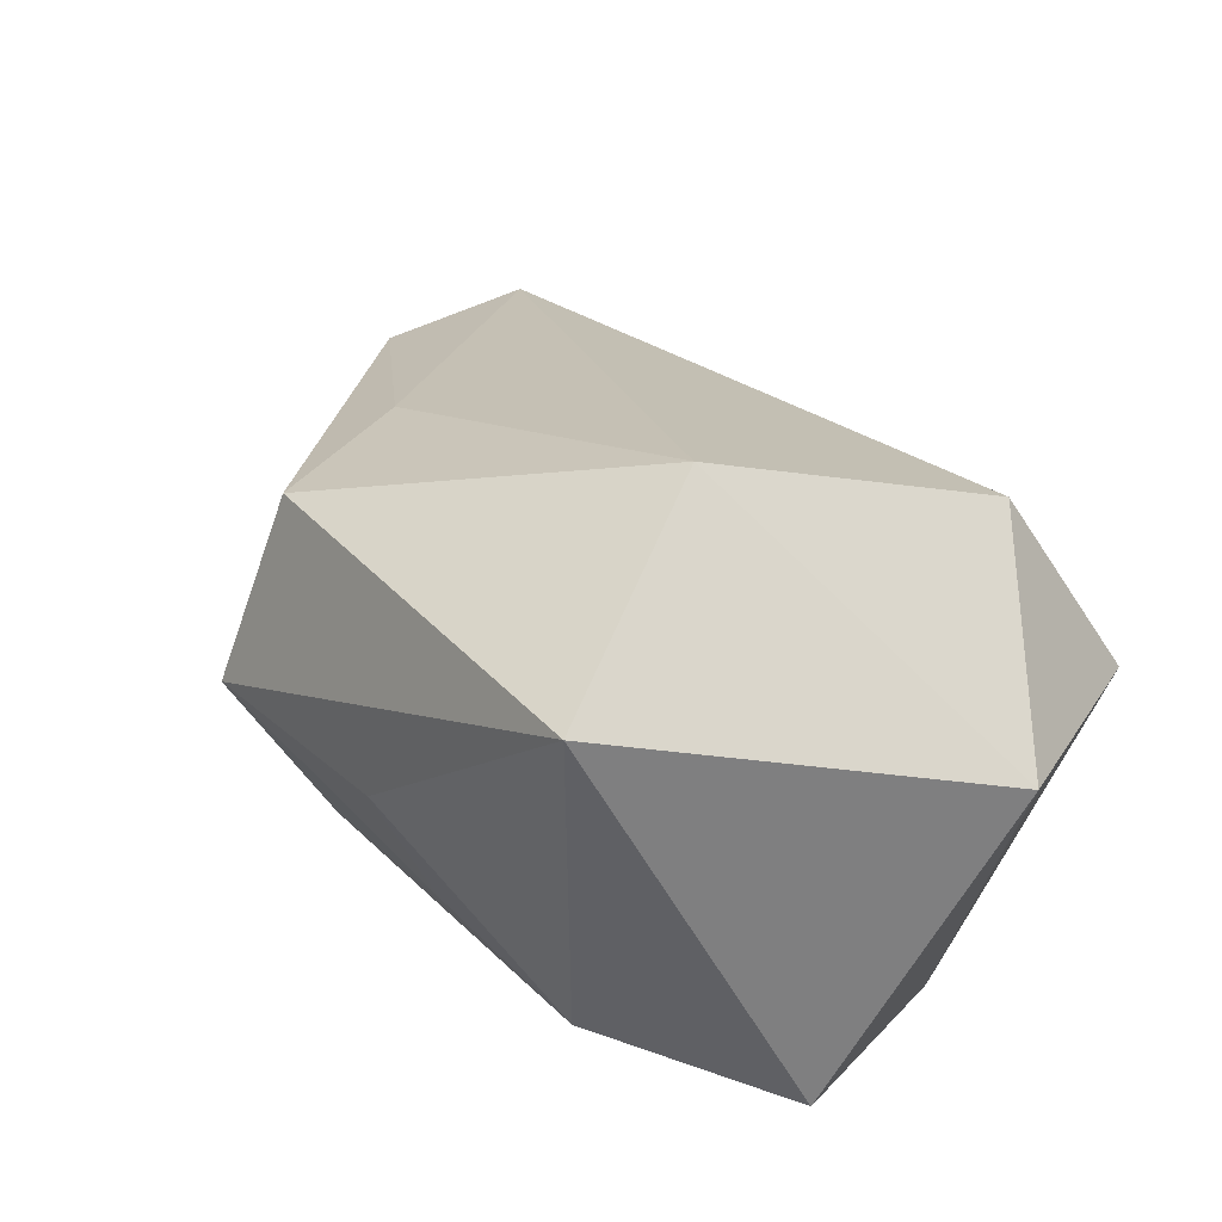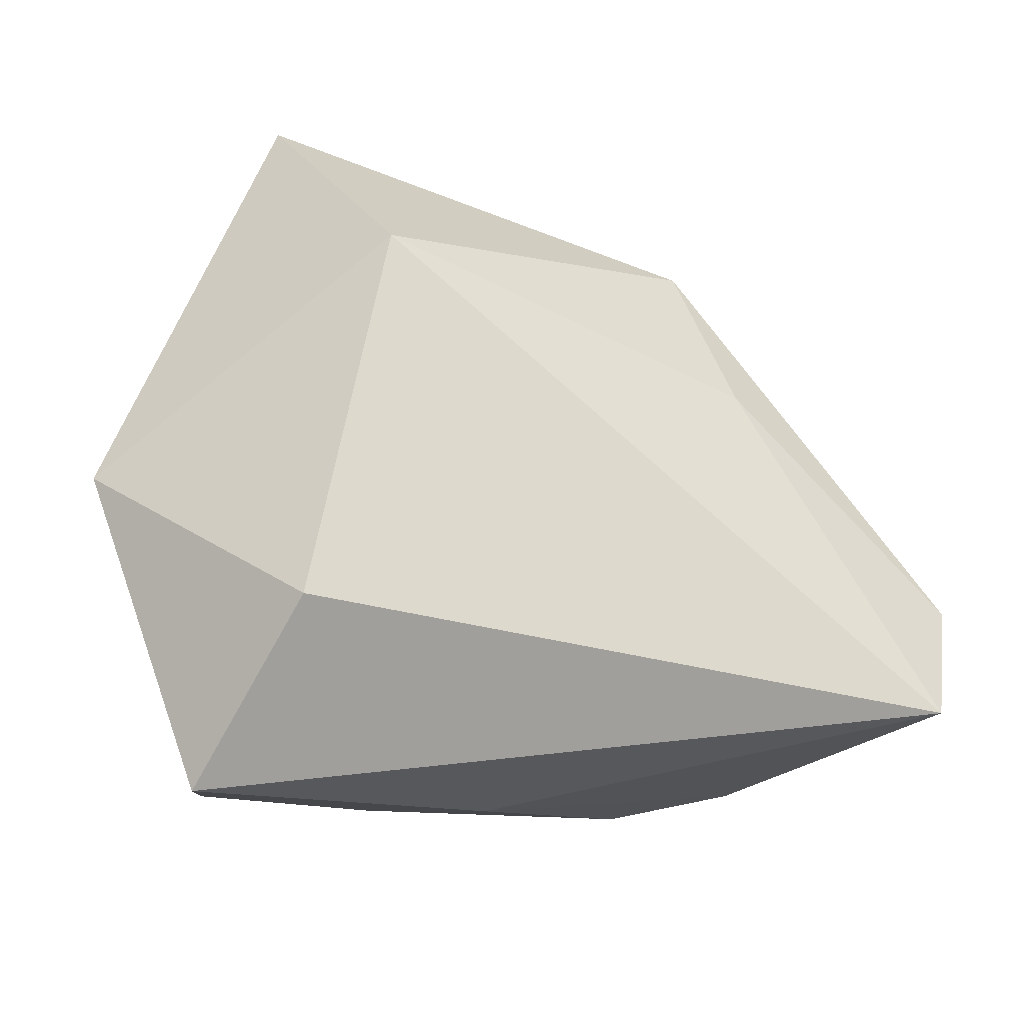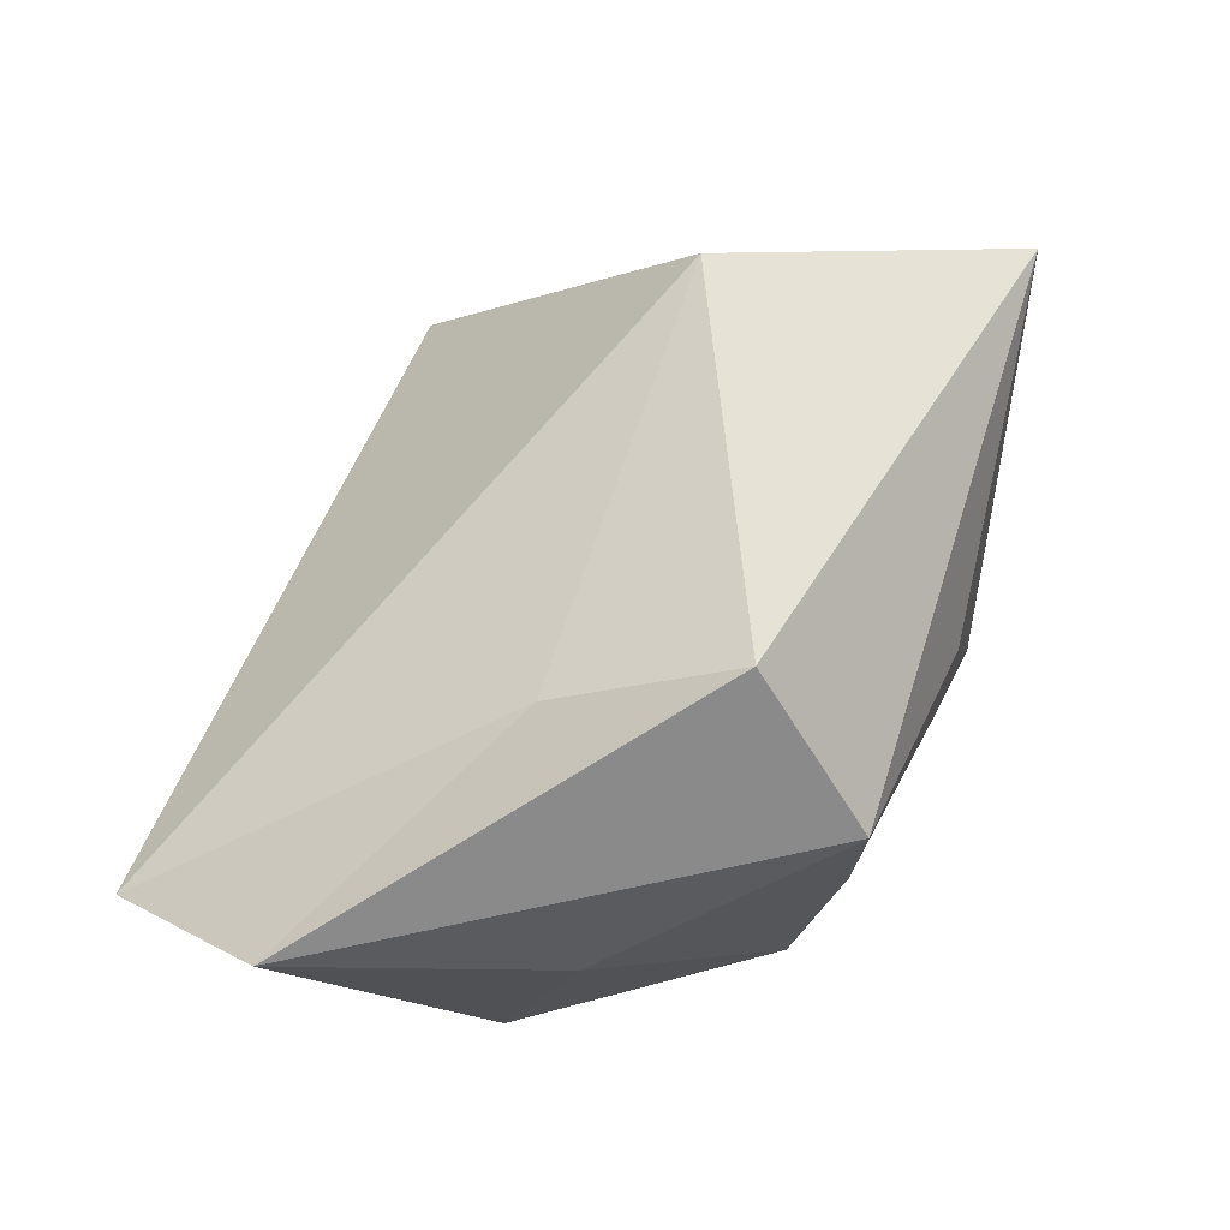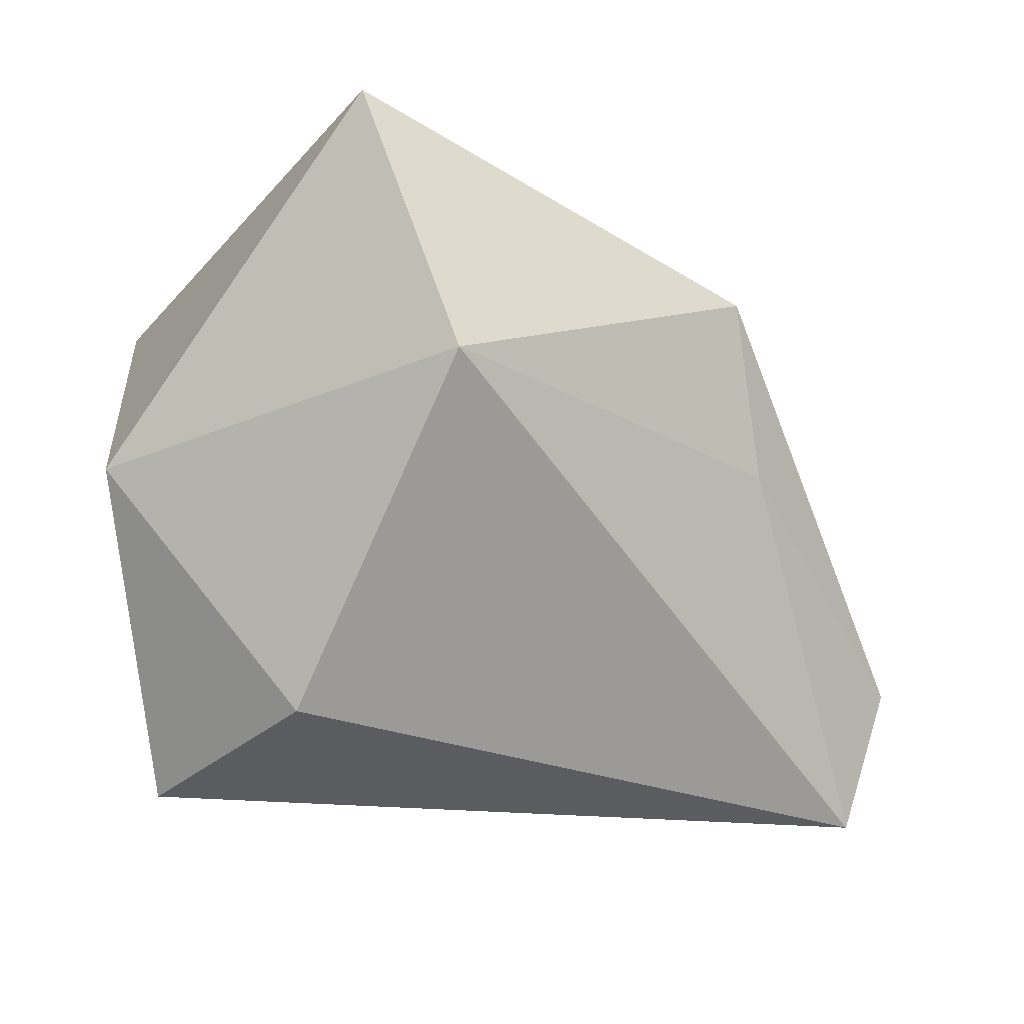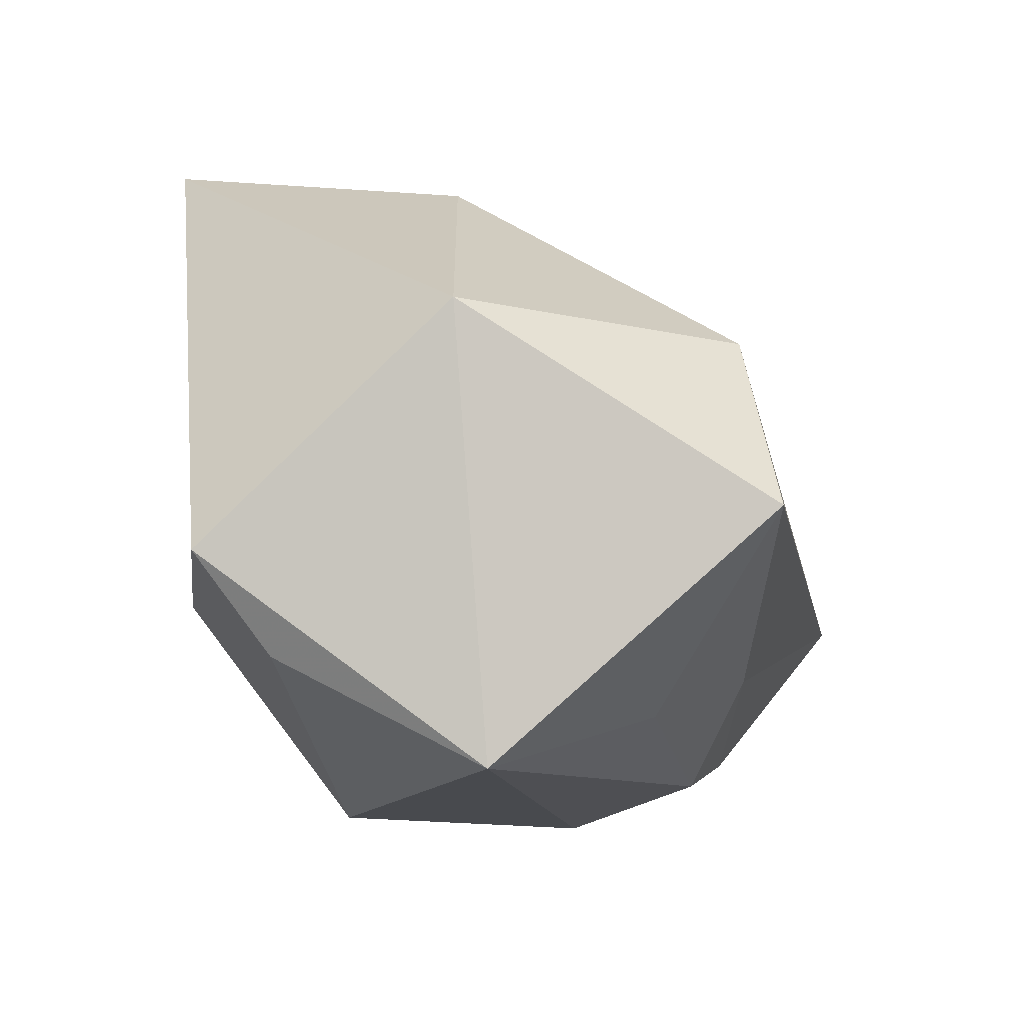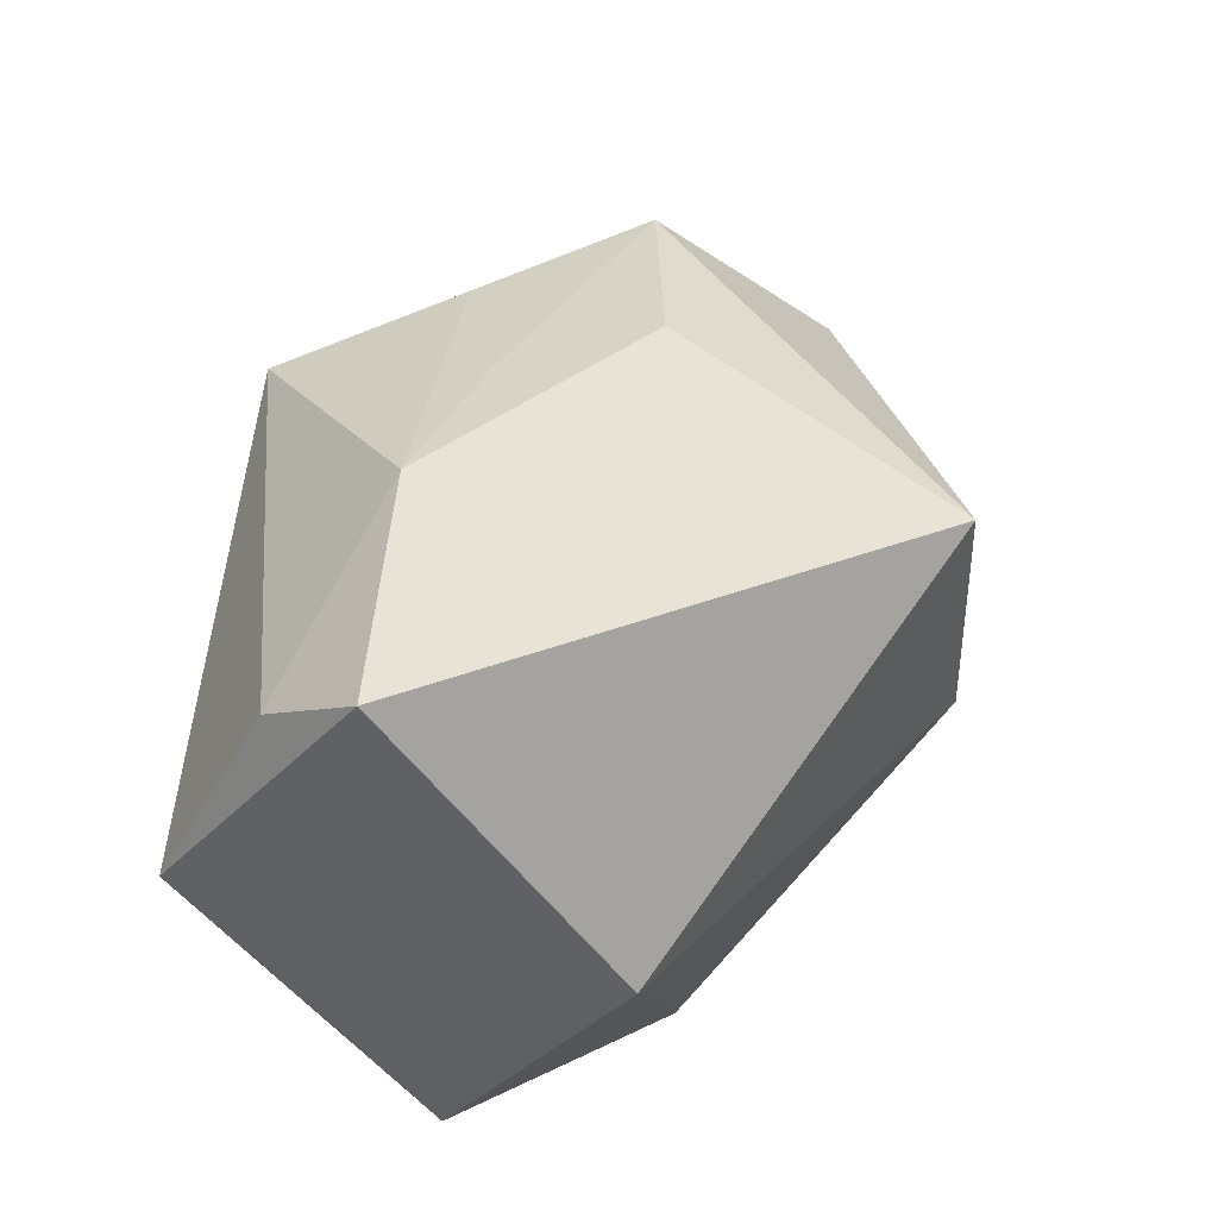
<metadata>
{"format":"obj","ext":"obj","renderer":"f3d","projection":"perspective","resolution":1024,"background":"white","views":[{"elev":51.4,"azim":40.5,"up":"+Y"},{"elev":32.8,"azim":171.9,"up":"+Y"},{"elev":40.9,"azim":-71.4,"up":"+Y"},{"elev":-21.3,"azim":168.2,"up":"+Z"},{"elev":-13.3,"azim":100.3,"up":"+Y"},{"elev":39.4,"azim":99.6,"up":"+Z"}]}
</metadata>
<code>
v -0.0006194 -0.00589 0.03041
v -0.01199 -0.031 0.01985
v 0.0334 -0.031 -0.00567
v 0.04204 0.01471 -0.003782
v -0.005954 0.009313 0.03322
v 0.03333 -0.005748 -0.03517
v -0.03063 -0.031 -0.004388
v -0.03744 -0.01194 0.006184
v 0.0071 0.03919 0.003113
v 0.02011 0.01513 -0.03021
v -0.02872 0.02271 0.01953
v 0.01399 -0.02358 -0.01996
v 0.03401 -0.01938 0.0164
v 0.018 0.03914 0.03272
v -0.015 -0.02778 -0.02071
v -0.01819 -0.0117 0.02705
v -0.02842 0.004905 0.03066
v 0.001187 -0.01812 -0.02837
v -0.04871 -0.004316 -0.03517
v -0.02814 -0.02391 -0.02292
v -0.05372 -0.00303 -0.01889
v -0.03265 0.01646 0.0007109
v 0.01633 -0.01046 0.03065
v 0.03916 -0.009199 0.02336
f 10 19 9
f 10 6 19
f 4 10 9
f 6 10 4
f 4 3 6
f 24 3 4
f 2 17 8
f 14 4 9
f 24 4 14
f 9 11 14
f 14 11 17
f 2 8 7
f 7 3 2
f 15 3 7
f 19 6 18
f 2 3 13
f 13 3 24
f 9 19 22
f 22 11 9
f 16 17 2
f 16 1 17
f 24 14 23
f 2 13 23
f 23 13 24
f 23 16 2
f 1 16 23
f 20 7 19
f 15 7 20
f 19 18 20
f 20 18 15
f 12 3 15
f 15 18 12
f 6 3 12
f 12 18 6
f 17 11 21
f 21 8 17
f 21 22 19
f 11 22 21
f 19 7 21
f 21 7 8
f 5 14 17
f 5 23 14
f 17 1 5
f 1 23 5

</code>
